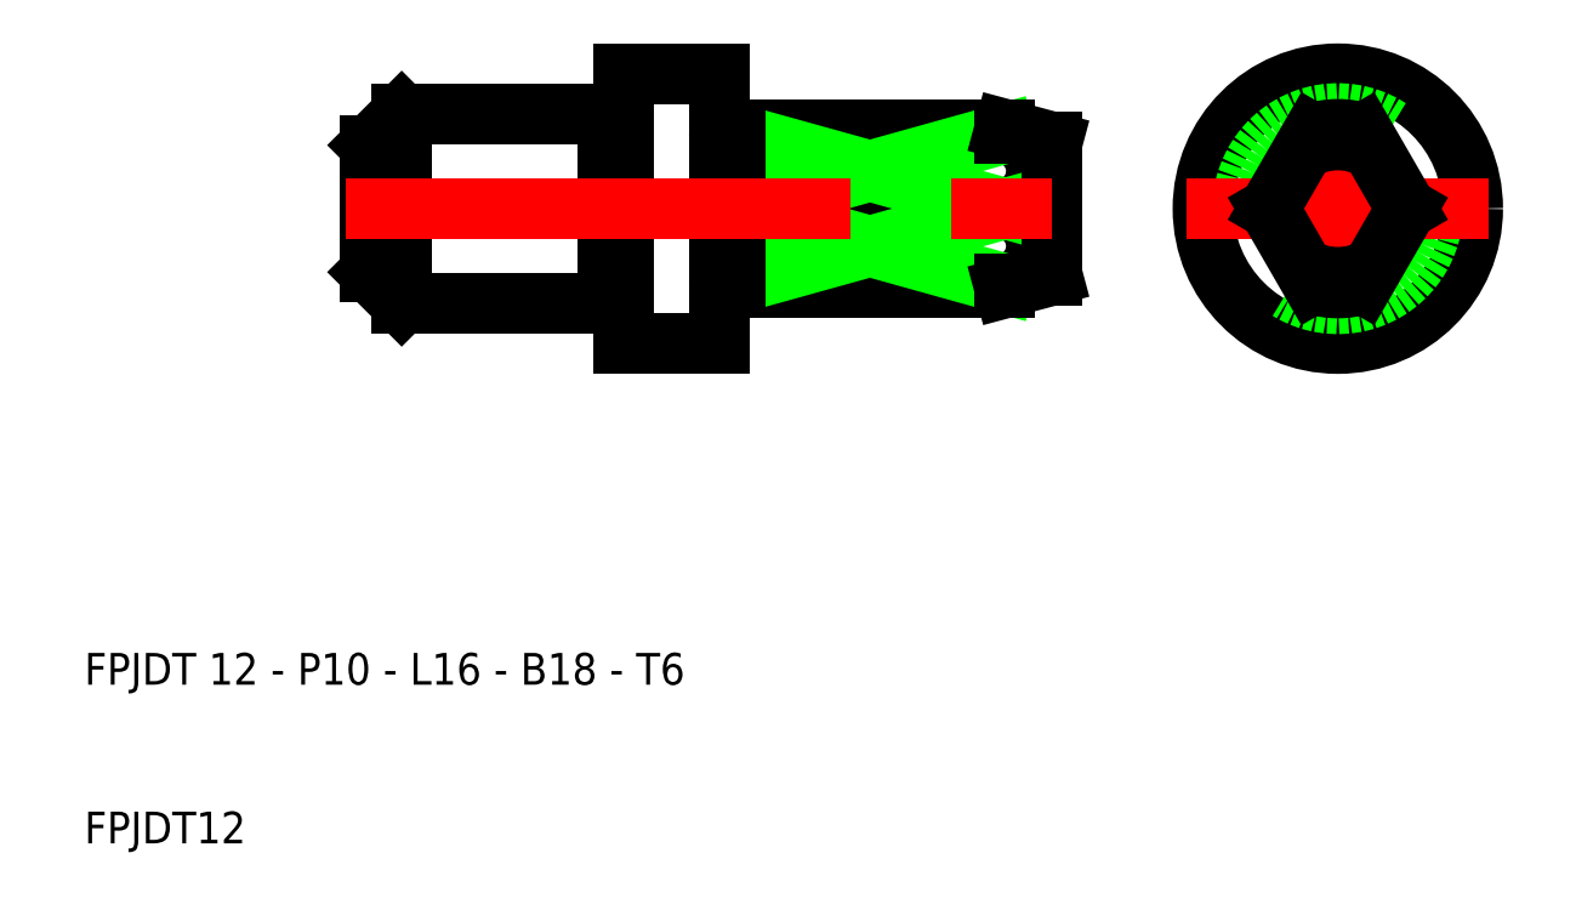
<metadata>
{"format":"dxf","ext":"dxf","renderer":"ezdxf+matplotlib","layout":"modelspace","background":"white","min_lineweight":24,"dpi":150}
</metadata>
<code>
0
SECTION
2
ENTITIES
0
CIRCLE
8
0
10
89
20
50
30
0
40
1
0
LINE
8
CENTER
10
89
20
40.5
30
0
11
89
21
59.5
31
0
0
CIRCLE
8
0
10
89
20
50
30
0
40
8.5
0
CIRCLE
8
0
10
89
20
50
30
0
40
6
0
LINE
8
CENTER
10
79.5
20
50
30
0
11
98.5
21
50
31
0
0
ARC
8
0
10
89
20
50
30
0
40
4.33
50
239.9
51
300.1
0
ARC
8
0
10
89
20
50
30
0
40
4.33
50
59.89
51
120.1
0
ARC
8
0
10
89
20
50
30
0
40
5
50
71.34
51
108.7
0
ARC
8
0
10
89
20
50
30
0
40
5
50
251.3
51
288.7
0
LINE
8
0
10
84.67
20
50
30
0
11
87.4
21
45.26
31
0
0
LINE
8
0
10
87.4
20
54.74
30
0
11
84.67
21
50
31
0
0
LINE
8
0
10
93.33
20
50
30
0
11
90.6
21
45.26
31
0
0
LINE
8
0
10
90.6
20
54.74
30
0
11
93.33
21
50
31
0
0
LINE
8
0
10
29
20
50
30
0
11
28
21
51
31
0
0
LINE
8
0
10
29
20
50
30
0
11
28
21
49
31
0
0
LINE
8
0
10
70
20
50
30
0
11
71
21
51
31
0
0
LINE
8
0
10
70
20
50
30
0
11
71
21
49
31
0
0
ARC
8
0
10
50.1
20
45.1
30
0
40
0.1
50
90
51
180
0
ARC
8
0
10
50.1
20
54.9
30
0
40
0.1
50
180
51
270
0
ARC
8
0
10
43.1
20
44.1
30
0
40
0.1
50
90
51
180
0
ARC
8
0
10
43.9
20
44.1
30
0
40
0.1
50
0
51
90
0
ARC
8
0
10
43.1
20
55.9
30
0
40
0.1
50
180
51
270
0
ARC
8
0
10
43.9
20
55.9
30
0
40
0.1
50
270
51
0
0
ARC
8
0
10
67.59
20
47.64
30
0
40
2.409
50
279.8
51
78.77
0
ARC
8
0
10
67.59
20
52.36
30
0
40
2.409
50
281.2
51
80.22
0
ARC
8
0
10
50.9
20
45.1
30
0
40
0.1
50
0
51
90
0
ARC
8
0
10
50.9
20
54.9
30
0
40
0.1
50
270
51
0
0
LINE
8
0
10
51
20
55
30
0
11
68
21
55
31
0
0
LINE
8
0
10
68
20
54.74
30
0
11
51
21
54.74
31
0
0
LINE
8
0
10
51
20
50
30
0
11
68.06
21
50
31
0
0
LINE
8
0
10
51
20
50
30
0
11
68
21
54.74
31
0
0
LINE
8
0
10
51
20
54.74
30
0
11
68.06
21
50
31
0
0
LINE
8
0
10
51
20
45
30
0
11
68
21
45
31
0
0
LINE
8
0
10
68
20
45.26
30
0
11
51
21
45.26
31
0
0
LINE
8
0
10
51
20
45.26
30
0
11
68.06
21
50
31
0
0
LINE
8
0
10
51
20
50
30
0
11
68
21
45.26
31
0
0
LINE
8
0
10
51
20
54.9
30
0
11
51
21
55
31
0
0
LINE
8
0
10
50.9
20
54.8
30
0
11
50.1
21
54.8
31
0
0
LINE
8
0
10
50.9
20
45.2
30
0
11
50.1
21
45.2
31
0
0
LINE
8
0
10
51
20
45.1
30
0
11
51
21
45
31
0
0
LINE
8
0
10
51
20
54.9
30
0
11
51
21
45.1
31
0
0
LINE
8
0
10
68
20
55
30
0
11
71
21
54.2
31
0
0
LINE
8
0
10
68
20
55
30
0
11
68
21
54.74
31
0
0
LINE
8
0
10
71
20
54.2
30
0
11
71
21
45.8
31
0
0
LINE
8
0
10
68
20
45
30
0
11
68
21
45.26
31
0
0
LINE
8
0
10
68
20
45
30
0
11
71
21
45.8
31
0
0
LINE
8
0
10
44
20
44.1
30
0
11
44
21
41.5
31
0
0
LINE
8
0
10
28
20
54
30
0
11
30
21
56
31
0
0
LINE
8
0
10
28
20
46
30
0
11
30
21
44
31
0
0
LINE
8
0
10
50
20
58.5
30
0
11
44
21
58.5
31
0
0
LINE
8
0
10
50
20
41.5
30
0
11
44
21
41.5
31
0
0
LINE
8
0
10
28
20
46
30
0
11
28
21
54
31
0
0
LINE
8
0
10
30
20
44
30
0
11
43
21
44
31
0
0
LINE
8
0
10
30
20
56
30
0
11
43
21
56
31
0
0
LINE
8
0
10
30
20
56
30
0
11
30
21
44
31
0
0
LINE
8
0
10
43
20
55.9
30
0
11
43
21
56
31
0
0
LINE
8
0
10
43.1
20
55.8
30
0
11
43.9
21
55.8
31
0
0
LINE
8
0
10
44
20
41.5
30
0
11
44
21
44.1
31
0
0
LINE
8
0
10
43
20
44.1
30
0
11
43
21
44
31
0
0
LINE
8
0
10
43.1
20
44.2
30
0
11
43.9
21
44.2
31
0
0
LINE
8
0
10
44
20
58.5
30
0
11
44
21
55.9
31
0
0
LINE
8
0
10
44
20
44.1
30
0
11
44
21
55.9
31
0
0
LINE
8
0
10
43
20
55.9
30
0
11
43
21
44.1
31
0
0
LINE
8
0
10
50
20
58.5
30
0
11
50
21
54.9
31
0
0
LINE
8
0
10
50
20
41.5
30
0
11
50
21
45.1
31
0
0
LINE
8
0
10
50
20
45.1
30
0
11
50
21
54.9
31
0
0
LINE
8
CENTER
10
26.5
20
50
30
0
11
72.5
21
50
31
0
0
TEXT
8
0
10
10
20
20
30
0
40
2
1
FPJDT 12 - P10 - L16 - B18 - T6
0
TEXT
8
0
10
10
20
10
30
0
40
2
1
FPJDT12
0
VIEWPORT
8
0
10
261.5
20
148.5
30
0
40
523
41
297
68
     1
69
     1
0
ENDSEC
0
EOF

</code>
